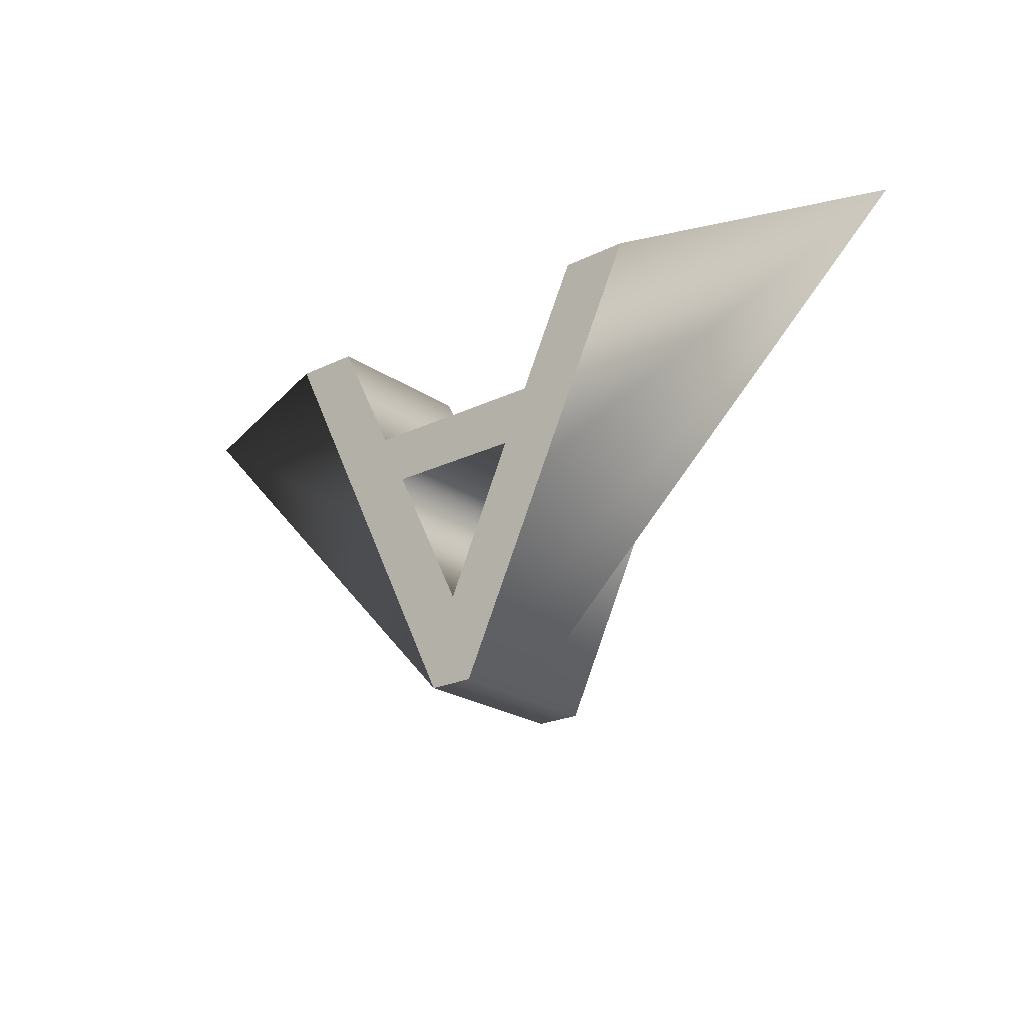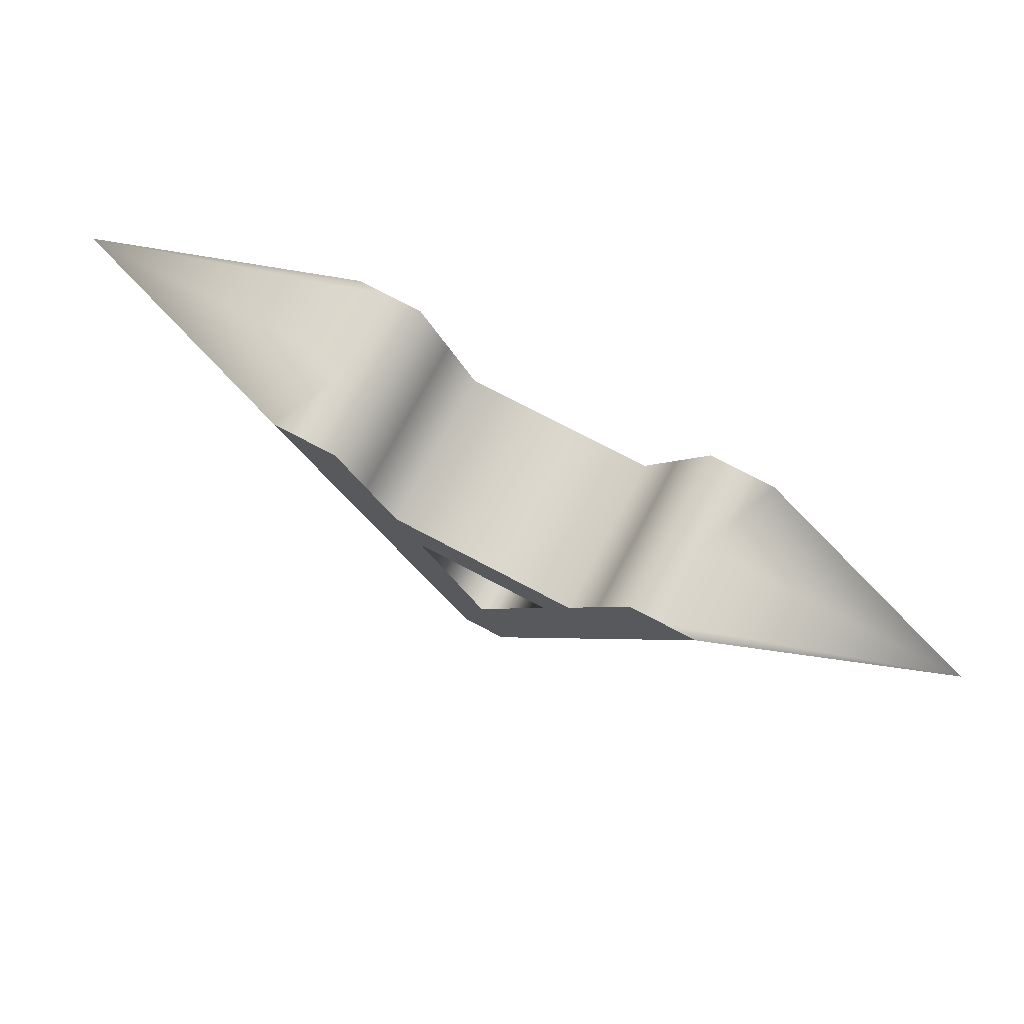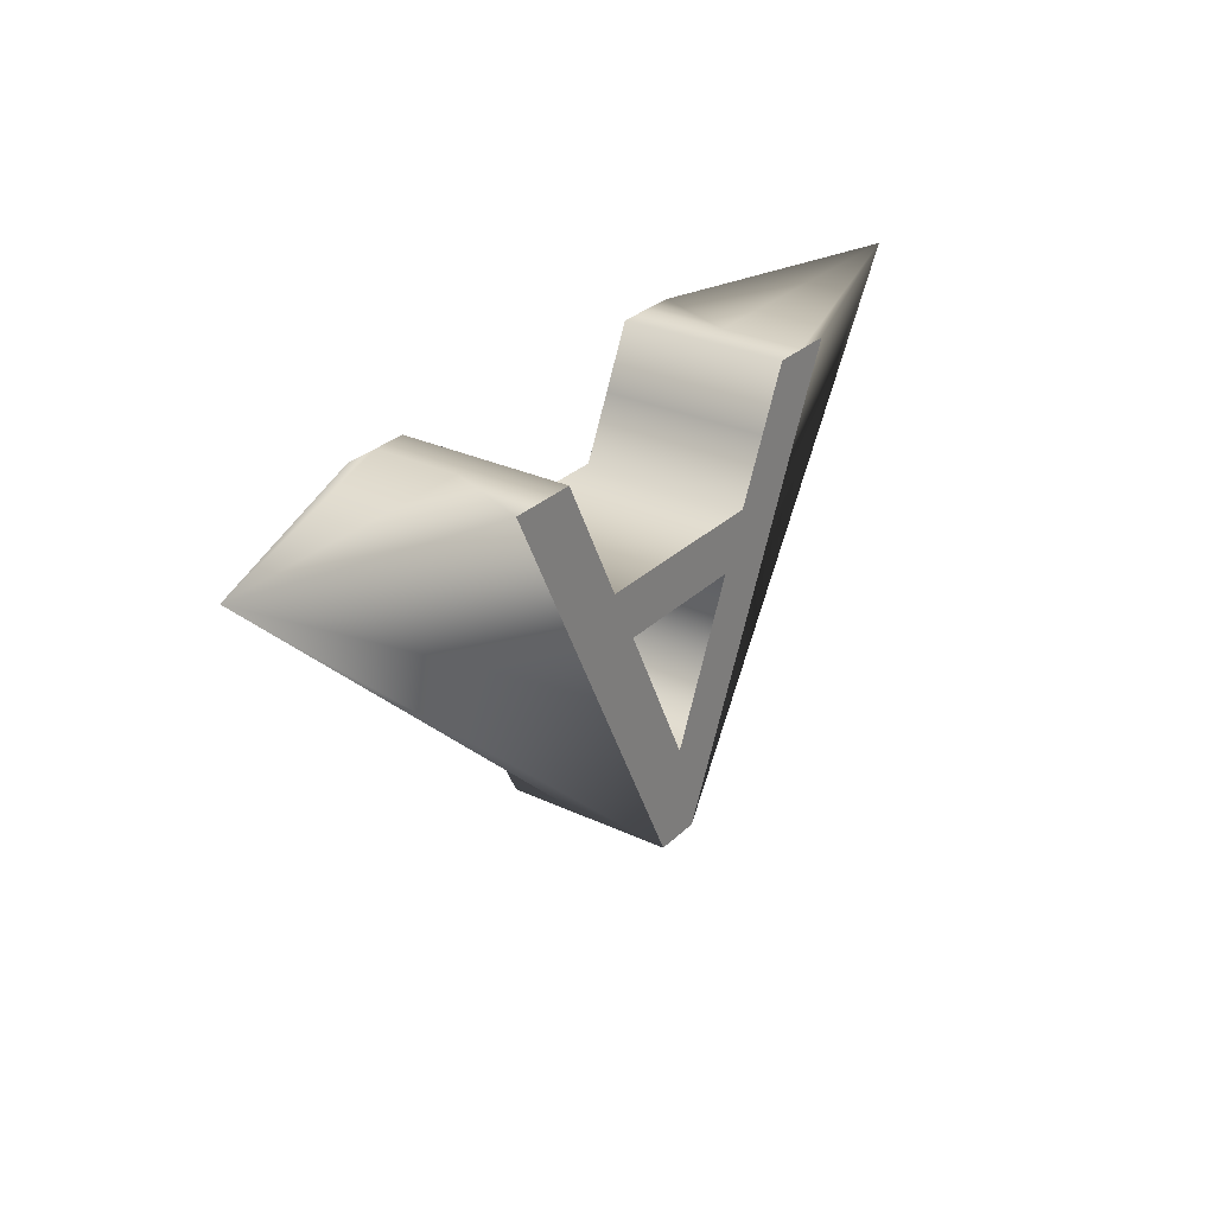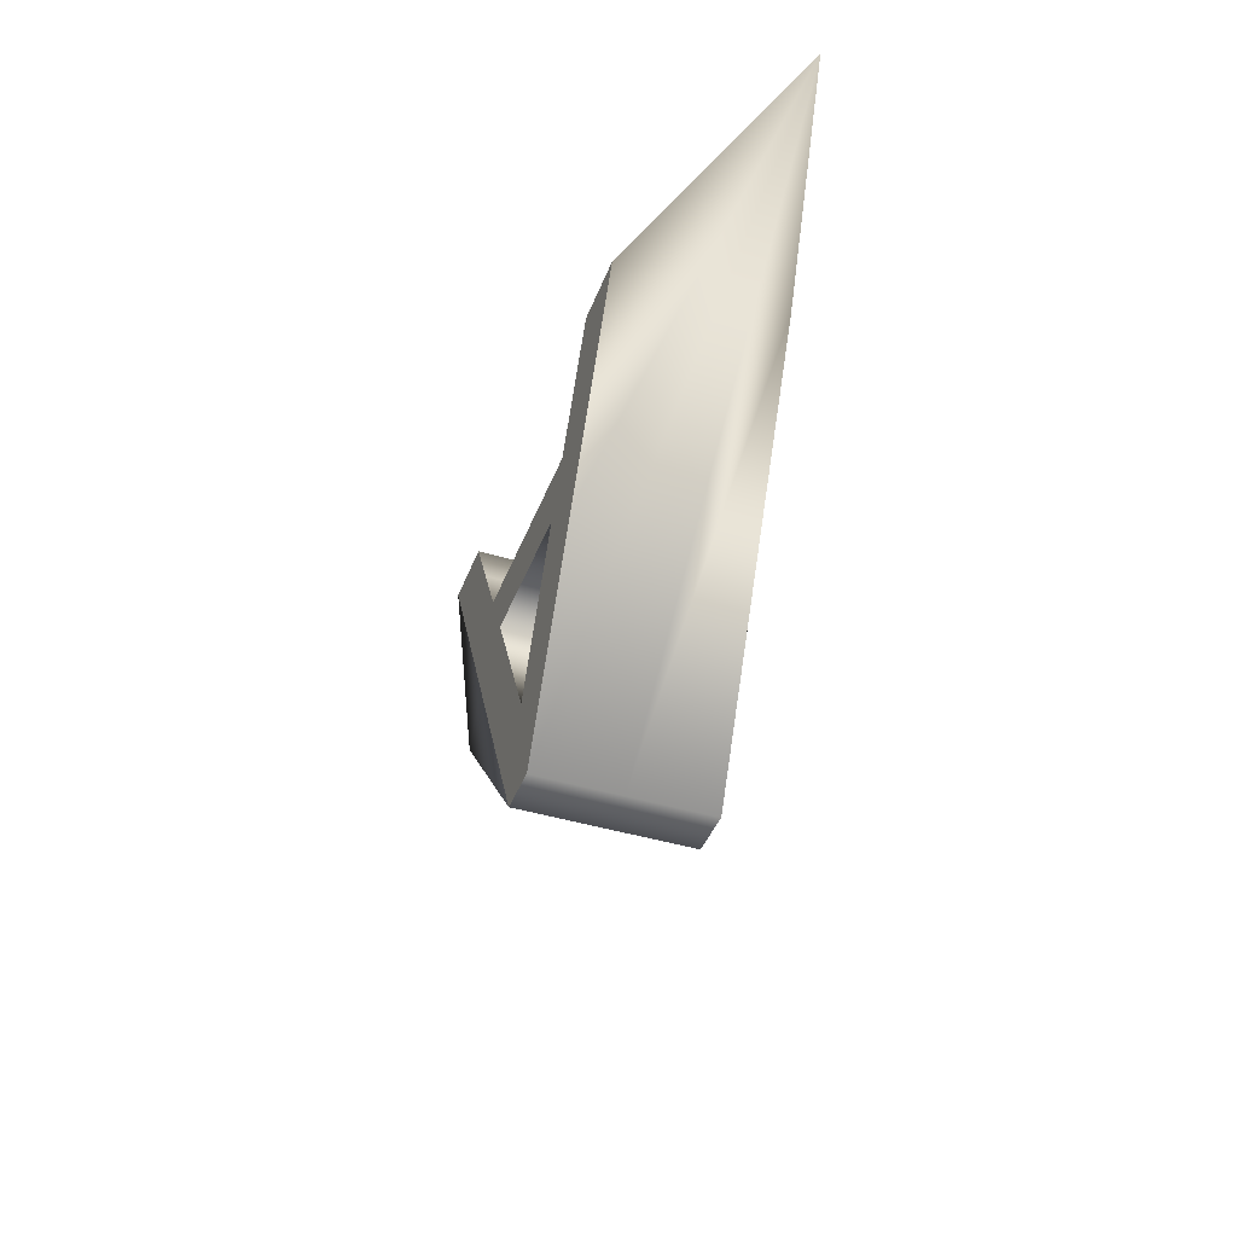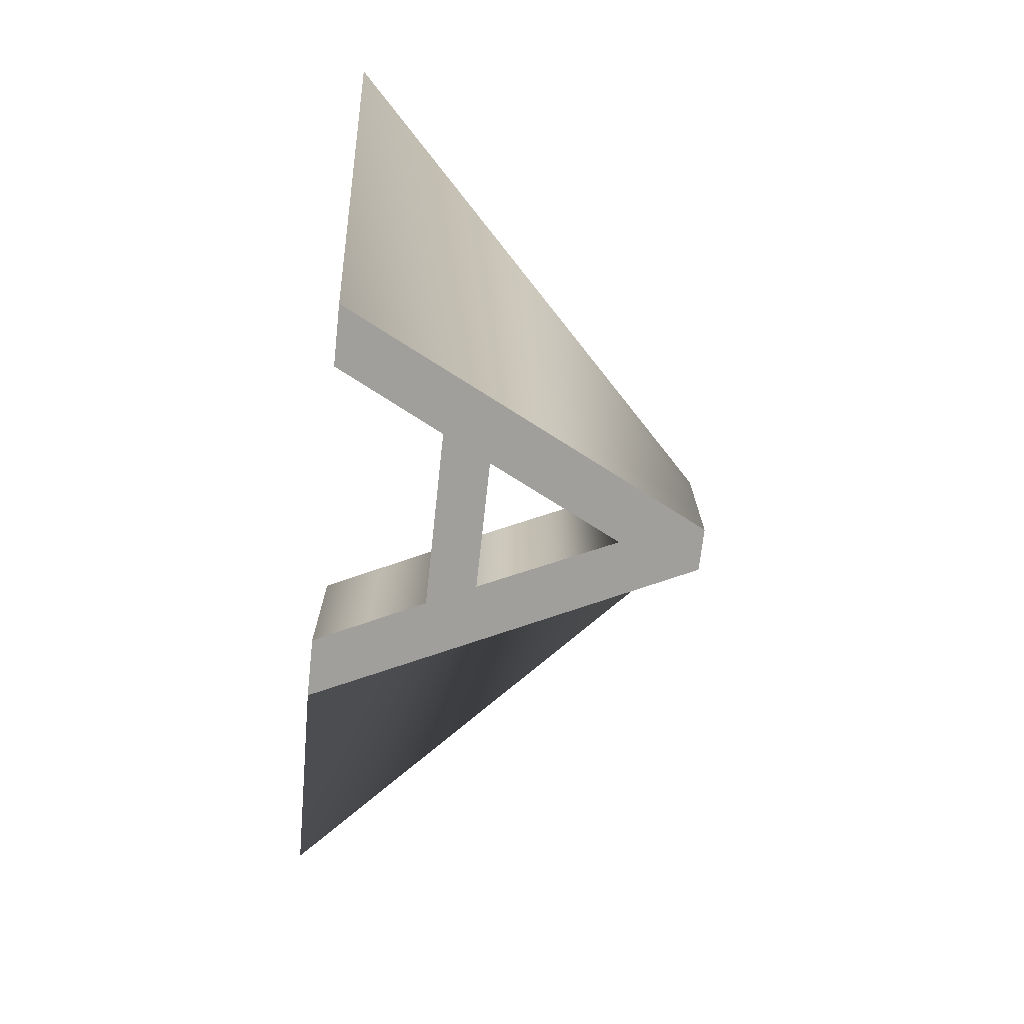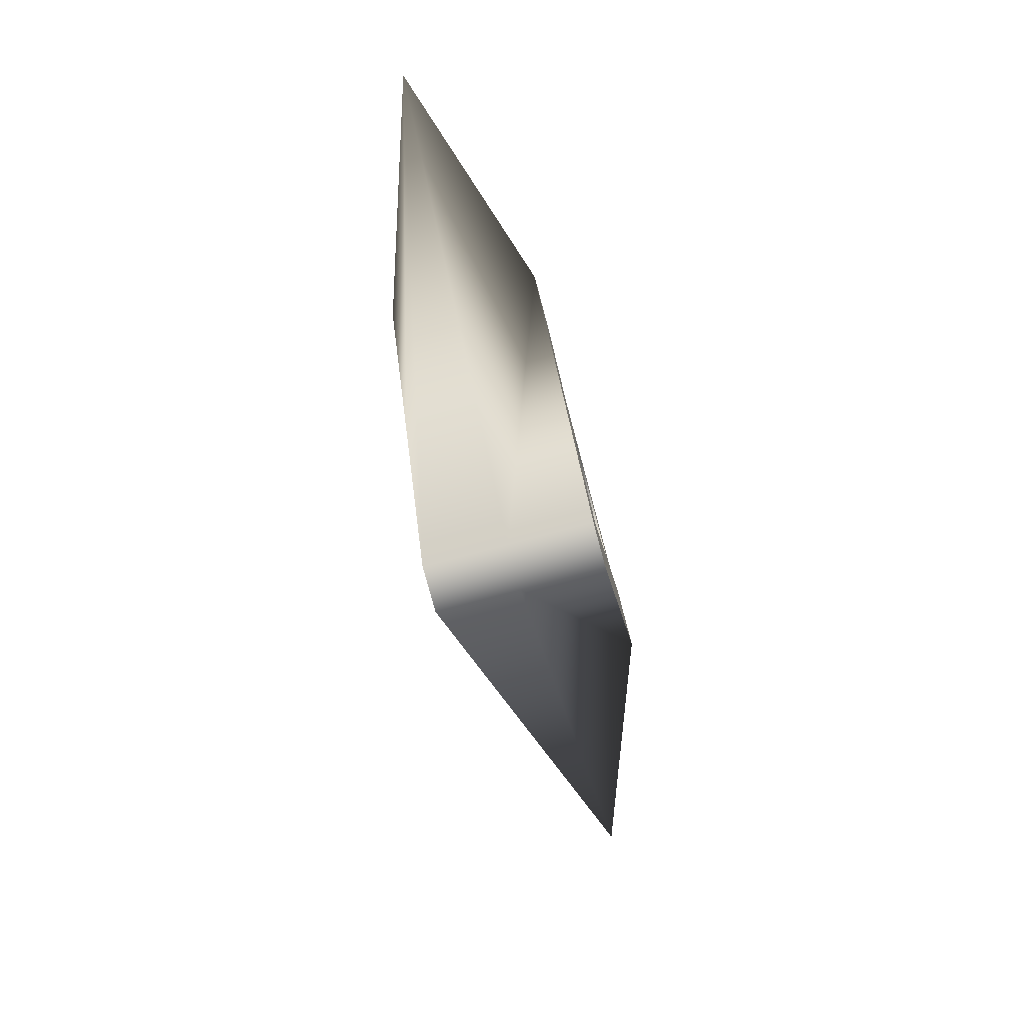
<metadata>
{"format":"obj","ext":"obj","renderer":"f3d","projection":"perspective","resolution":1024,"background":"white","views":[{"elev":-22.4,"azim":-139.7,"up":"+Z"},{"elev":73.5,"azim":28.0,"up":"+Z"},{"elev":28.3,"azim":125.4,"up":"+Z"},{"elev":-42.3,"azim":-110.1,"up":"+Z"},{"elev":-71.2,"azim":83.7,"up":"+Y"},{"elev":-77.4,"azim":-75.0,"up":"+Z"}]}
</metadata>
<code>
o Text.023_Mesh.011
v 0.1726 0.08984 0.1675
v 0.1069 0.08984 0.03734
v -0.1026 0.08984 0.03734
v -0.1647 0.08984 0.1675
v -0.2369 0.08984 0.1675
v -0.0253 0.08984 -0.2768
v 0.02454 0.08984 -0.2768
v 0.2448 0.08984 0.1675
v 0.07798 0.08984 -0.01966
v -0.001463 0.08984 -0.1796
v -0.07513 0.08984 -0.01966
v 0.1726 -0.08984 0.1675
v 0.1069 -0.08984 0.03734
v -0.1026 -0.08984 0.03734
v -0.1647 -0.08984 0.1675
v -0.2369 -0.08984 0.1675
v -0.0253 -0.08984 -0.2768
v 0.02454 -0.08984 -0.2768
v 0.2448 -0.08984 0.1675
v 0.07798 -0.08984 -0.01966
v -0.001463 -0.08984 -0.1796
v -0.07513 -0.08984 -0.01966
v 0.1726 -0.08984 0.1675
v 0.1726 0.08984 0.1675
v 0.1069 -0.08984 0.03734
v 0.1069 0.08984 0.03734
v -0.1026 -0.08984 0.03734
v -0.1026 0.08984 0.03734
v -0.1647 -0.08984 0.1675
v -0.1647 0.08984 0.1675
v -0.2369 -0.08984 0.1675
v -0.2369 0.08984 0.1675
v -0.0253 -0.08984 -0.2768
v -0.0253 0.08984 -0.2768
v 0.02454 -0.08984 -0.2768
v 0.02454 0.08984 -0.2768
v 0.2448 -0.08984 0.1675
v 0.2448 0.08984 0.1675
v 0.07798 -0.08984 -0.01966
v 0.07798 0.08984 -0.01966
v -0.001463 -0.08984 -0.1796
v -0.001463 0.08984 -0.1796
v -0.07513 -0.08984 -0.01966
v -0.07513 0.08984 -0.01966
v -0.07513 -0 -0.01966
v 0.1347 -0.08984 -0.05464
v 0.1347 -0.08984 -0.05464
v -0.1192 -0.08984 -0.006059
v -0.0383 0.08984 -0.09965
v 0.07798 -0 -0.01966
v -0.2008 0.08984 0.1675
v -0.1062 0.08984 -0.05464
v 0.09242 0.08984 0.008839
v 0.03826 0.08984 -0.09965
v 0.4914 -0 0.1675
v -0.0383 -0.08984 -0.09965
v -0.1697 -0.08984 0.1024
v 0.1347 0.08984 -0.05464
v 0.1217 0.08984 -0.006059
v -0.08885 0.08984 0.008839
v 0.2087 0.08984 0.1675
v -0.1311 0.08984 -0.05464
v 0.1614 0.08984 0.07394
v -0.2008 0.08984 0.1675
v -0.156 -0.08984 0.07394
v -0.0253 -0 -0.2768
v 0.03826 0.08984 -0.09965
v -0.00038 0.08984 -0.2768
v 0.001426 0.08984 -0.01966
v -0.001463 -0 -0.1796
v 0.2087 -0.08984 0.1675
v -0.1311 0.08984 -0.05464
v -0.2008 -0.08984 0.1675
v -0.1697 0.08984 0.1024
v 0.001426 0.08984 -0.01966
v 0.1347 0.08984 -0.05464
v 0.03826 -0.08984 -0.09965
v 0.02454 -0 -0.2768
v -0.00038 -0.08984 -0.2768
v -0.00038 0.08984 -0.2768
v -0.1311 -0.08984 -0.05464
v 0.1758 -0.08984 0.1024
v -0.1336 0.08984 0.1024
v -0.156 0.08984 0.07394
v 0.1614 -0.08984 0.07394
v -0.0383 -0.08984 -0.09965
v 0.2087 -0.08984 0.1675
v 0.1397 0.08984 0.1024
v -0.2008 -0.08984 0.1675
v -0.5086 -0 0.1675
v -0.0123 -0.08984 0.008839
v 0.002148 0.08984 0.03734
v 0.1217 -0.08984 -0.006059
v -0.1192 0.08984 -0.006059
v -0.1336 0.08984 0.1024
v 0.03826 -0.08984 -0.09965
v 0.1397 -0.08984 0.1024
v 0.1069 -0 0.03734
v 0.002148 0.08984 0.03734
v 0.01154 0.08984 -0.2282
v -0.1311 -0.08984 -0.05464
v -0.08885 -0.08984 0.008839
v 0.01154 -0.08984 -0.2282
v -0.1647 -0 0.1675
v 0.1397 0.08984 0.1024
v -0.1026 -0 0.03734
v 0.002148 -0.08984 0.03734
v -0.0383 0.08984 -0.09965
v -0.00038 -0.08984 -0.2768
v 0.1758 0.08984 0.1024
v 0.2087 0.08984 0.1675
v 0.1397 -0.08984 0.1024
v 0.1726 -0 0.1675
v 0.09242 -0.08984 0.008839
v -0.1062 -0.08984 -0.05464
v -0.0123 0.08984 0.008839
v 0.002148 -0.08984 0.03734
v 0.001426 -0.08984 -0.01966
v -0.1336 -0.08984 0.1024
v 0.001426 -0.08984 -0.01966
v -0.1336 -0.08984 0.1024
v 0.1397 -0 0.1024
v 0.002148 -0 0.03734
v -0.1336 -0 0.1024
v -0.2008 -0 0.1675
v -0.00038 -0 -0.2768
v 0.2087 -0 0.1675
v 0.03826 -0 -0.09965
v -0.0383 -0 -0.09965
v 0.001426 -0 -0.01966
f 5 52 62
f 5 94 52
f 10 59 100
f 5 84 94
f 9 63 67
f 5 74 84
f 3 116 60
f 3 92 116
f 2 110 53
f 5 64 74
f 1 111 105
f 18 115 79
f 21 48 103
f 19 93 47
f 22 65 86
f 19 85 93
f 14 57 102
f 20 91 120
f 13 117 114
f 19 82 85
f 15 73 121
f 19 71 82
f 62 68 6
f 62 52 68
f 52 7 68
f 52 100 7
f 52 94 100
f 94 10 100
f 100 76 7
f 100 59 76
f 59 8 76
f 94 108 10
f 94 84 108
f 84 11 108
f 67 59 10
f 67 63 59
f 63 8 59
f 84 60 11
f 84 74 60
f 74 3 60
f 60 75 11
f 60 116 75
f 116 9 75
f 116 53 9
f 116 92 53
f 92 2 53
f 53 63 9
f 53 110 63
f 110 8 63
f 74 83 3
f 74 64 83
f 64 4 83
f 105 110 2
f 105 111 110
f 111 8 110
f 79 101 17
f 79 115 101
f 115 16 101
f 103 115 18
f 103 48 115
f 48 16 115
f 47 103 18
f 47 93 103
f 93 21 103
f 86 48 21
f 86 65 48
f 65 16 48
f 93 96 21
f 93 85 96
f 85 20 96
f 102 65 22
f 102 57 65
f 57 16 65
f 120 102 22
f 120 91 102
f 91 14 102
f 114 91 20
f 114 117 91
f 117 14 91
f 85 114 20
f 85 82 114
f 82 13 114
f 121 57 14
f 121 73 57
f 73 16 57
f 82 112 13
f 82 71 112
f 71 12 112
f 122 98 25
f 122 25 97
f 123 106 27
f 123 27 107
f 124 104 29
f 124 29 119
f 125 90 31
f 125 31 89
f 126 78 35
f 126 35 109
f 127 113 23
f 127 23 87
f 128 70 41
f 128 41 77
f 129 45 43
f 129 43 56
f 130 50 39
f 130 39 118
f 113 122 97
f 113 97 23
f 24 88 122
f 24 122 113
f 88 26 98
f 88 98 122
f 98 123 107
f 98 107 25
f 26 99 123
f 26 123 98
f 99 28 106
f 99 106 123
f 106 124 119
f 106 119 27
f 28 95 124
f 28 124 106
f 95 30 104
f 95 104 124
f 104 125 89
f 104 89 29
f 30 51 125
f 30 125 104
f 51 32 90
f 51 90 125
f 66 126 109
f 66 109 33
f 34 80 126
f 34 126 66
f 80 36 78
f 80 78 126
f 90 32 72
f 90 72 34
f 66 90 34
f 66 31 90
f 66 33 31
f 33 81 31
f 55 127 87
f 55 87 37
f 38 61 127
f 38 127 55
f 61 24 113
f 61 113 127
f 50 128 77
f 50 77 39
f 40 54 128
f 40 128 50
f 54 42 70
f 54 70 128
f 70 129 56
f 70 56 41
f 42 49 129
f 42 129 70
f 49 44 45
f 49 45 129
f 45 130 118
f 45 118 43
f 44 69 130
f 44 130 45
f 69 40 50
f 69 50 130
f 55 58 38
f 55 36 58
f 55 78 36
f 55 37 78
f 37 35 78
f 37 46 35

</code>
